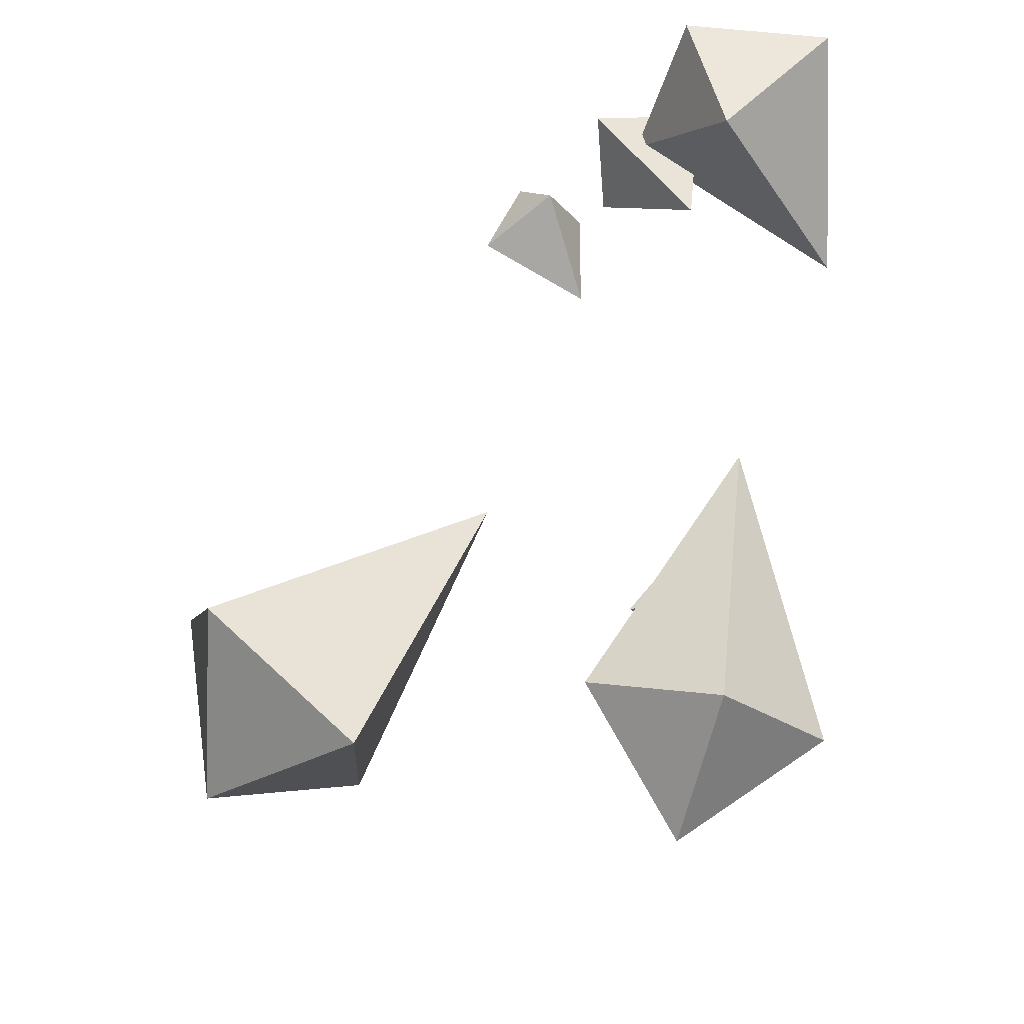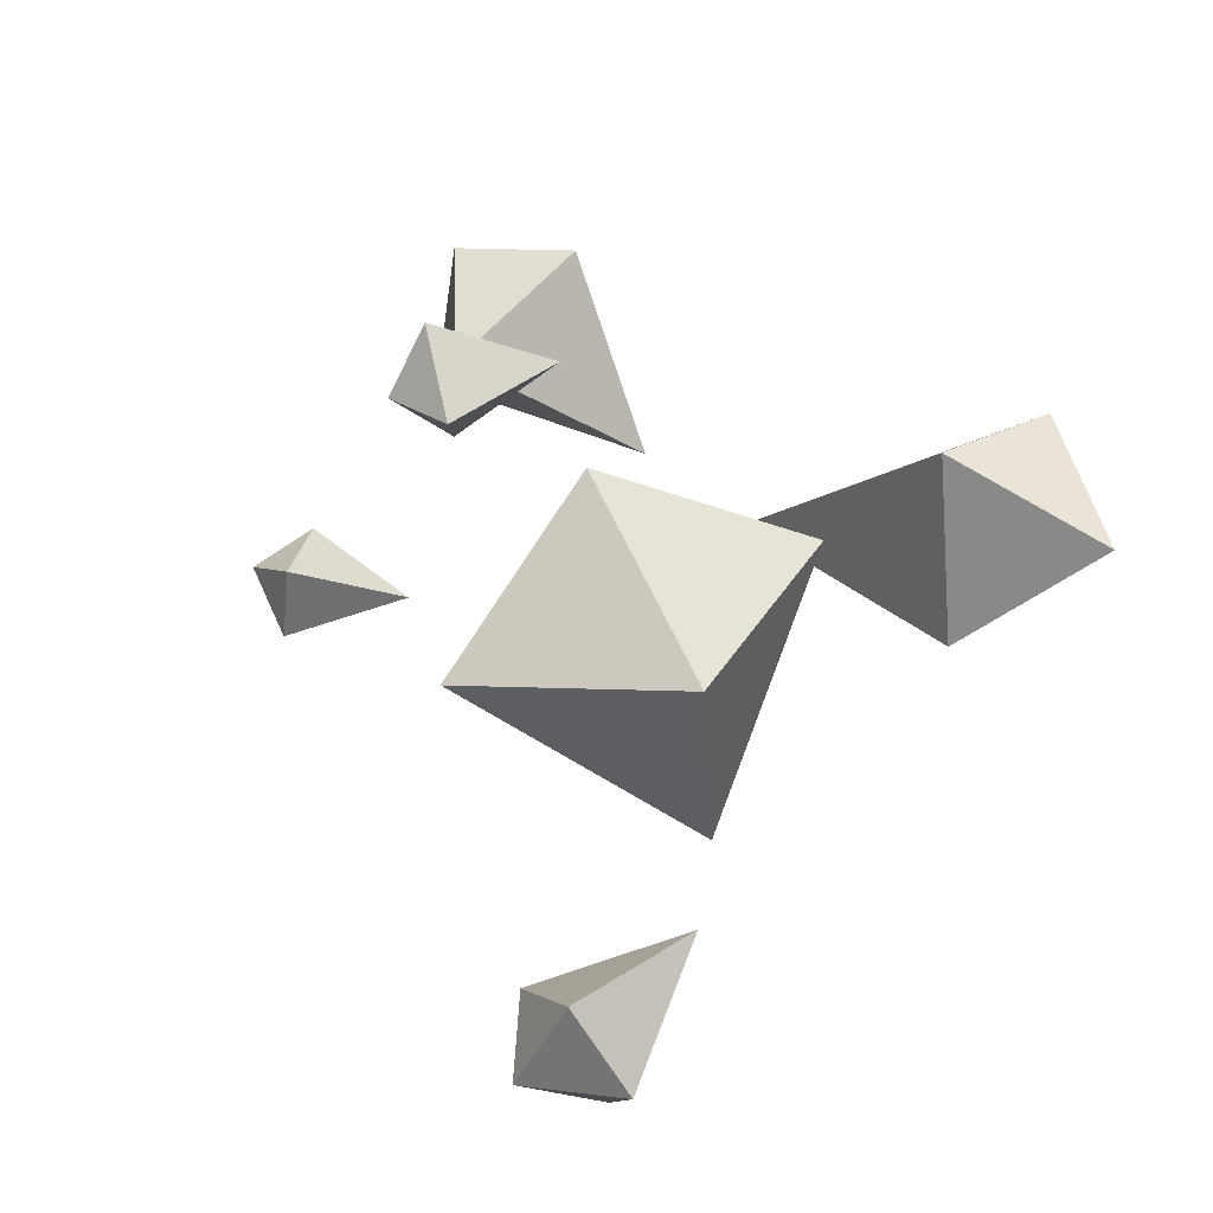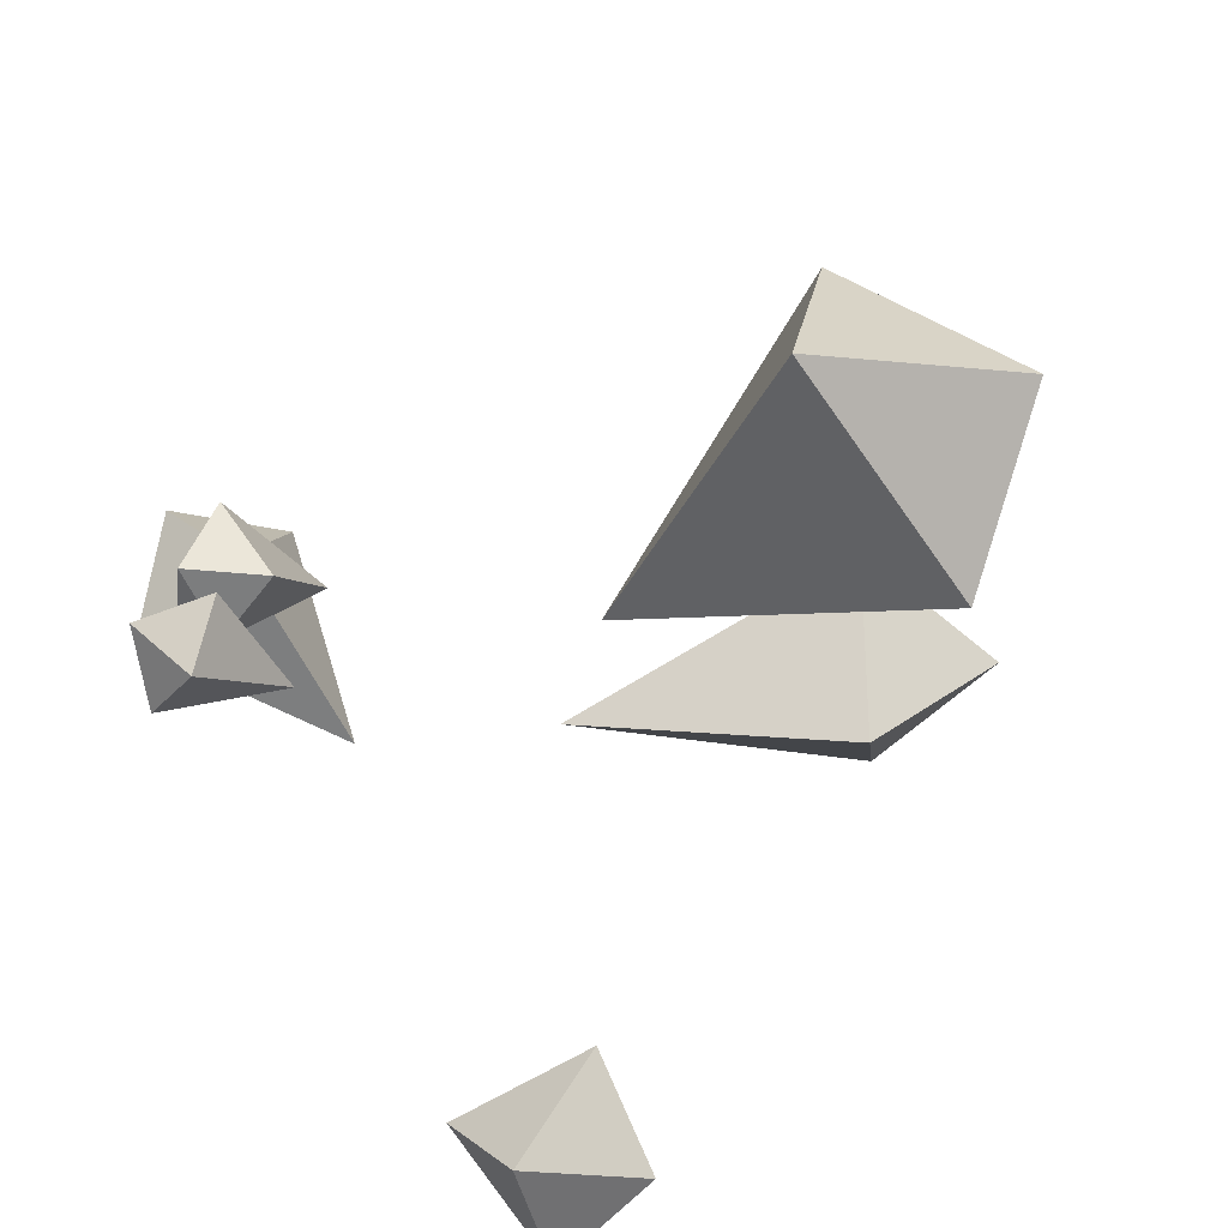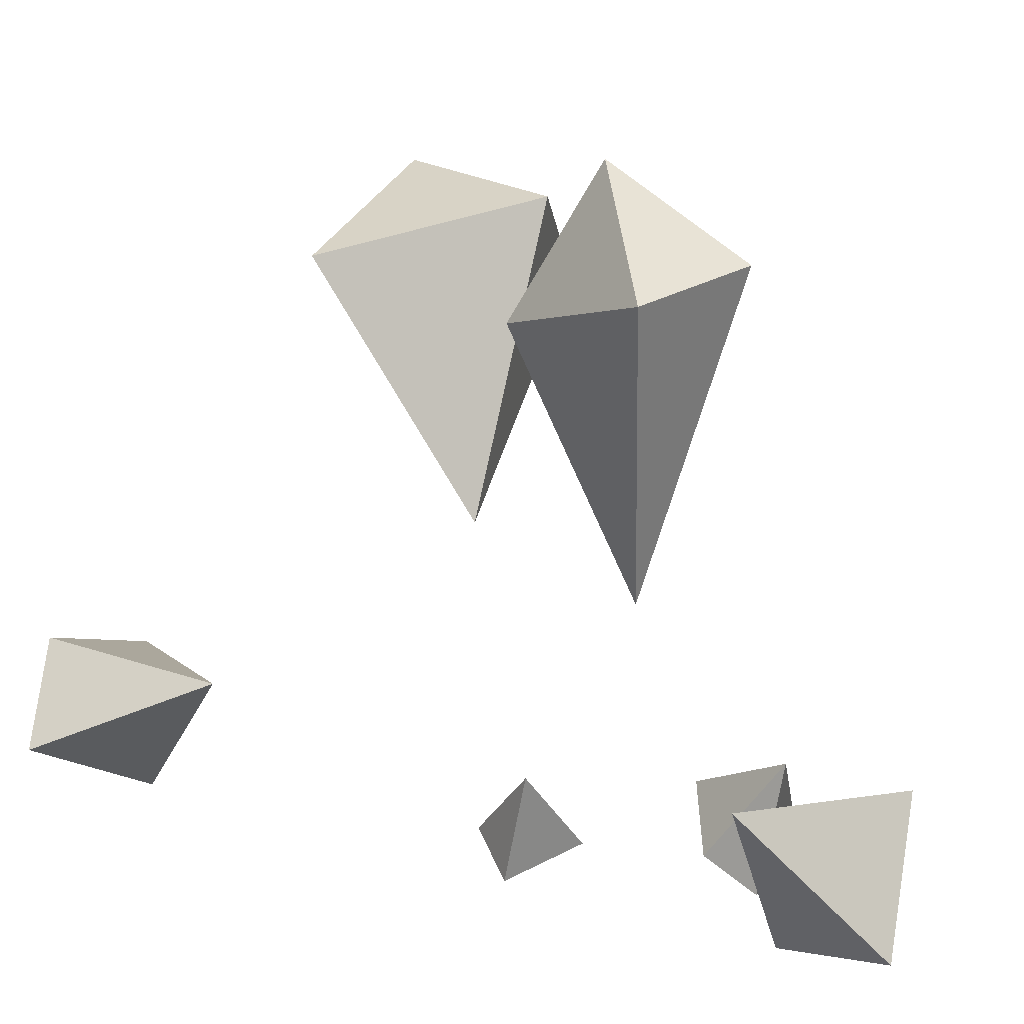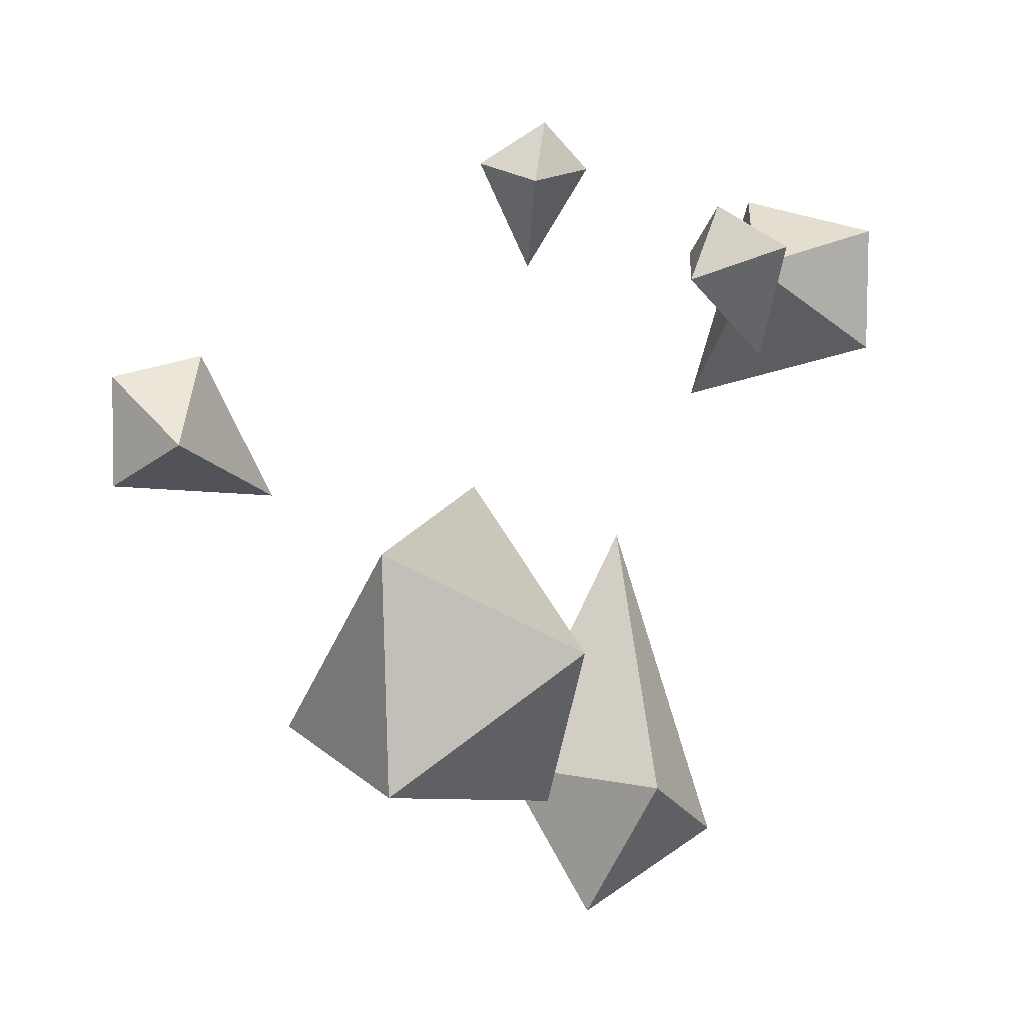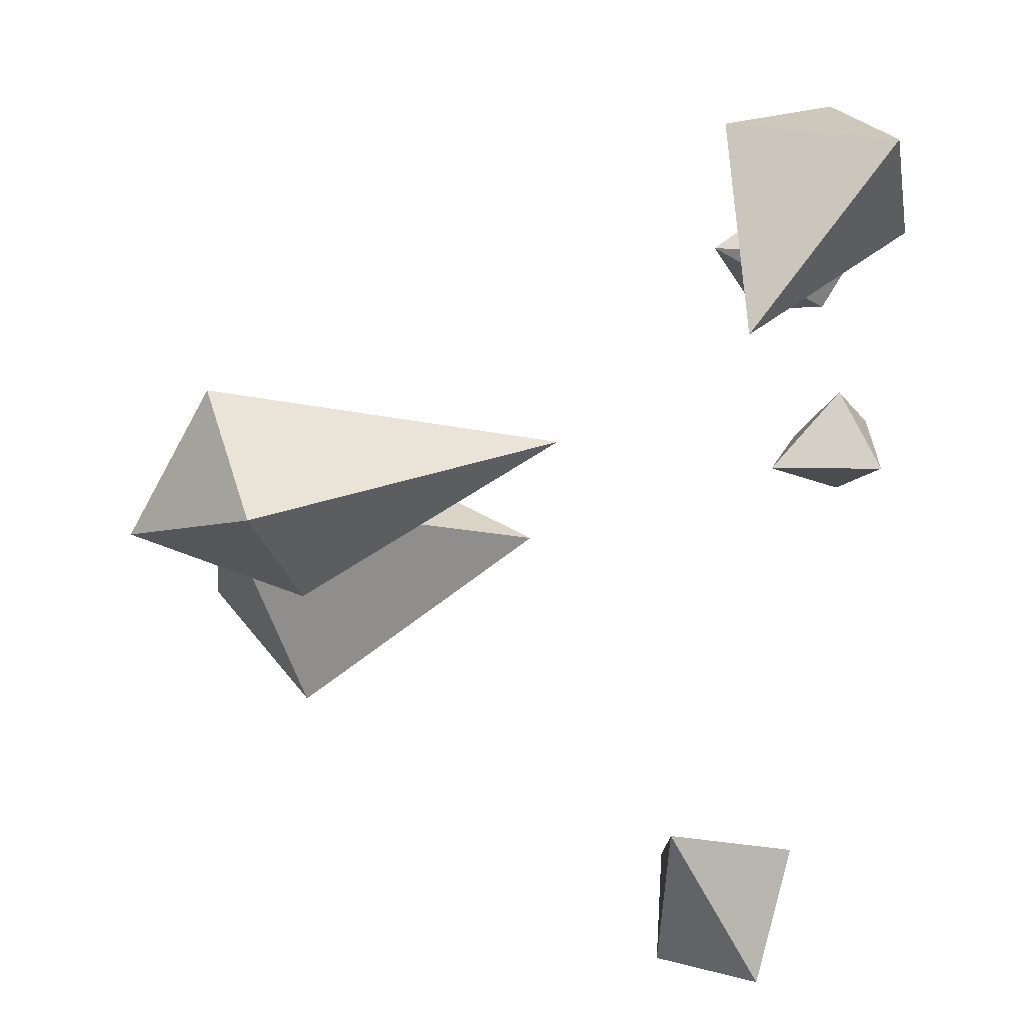
<metadata>
{"format":"obj","ext":"obj","renderer":"f3d","projection":"perspective","resolution":1024,"background":"white","views":[{"elev":52.0,"azim":-82.3,"up":"+Z"},{"elev":-11.1,"azim":-142.6,"up":"+Z"},{"elev":41.5,"azim":160.0,"up":"+Y"},{"elev":-74.2,"azim":-97.0,"up":"+Y"},{"elev":77.9,"azim":-96.5,"up":"+Y"},{"elev":12.2,"azim":-8.3,"up":"+Z"}]}
</metadata>
<code>
o Object_2
v -1.065 0.9894 -0.05205
v -0.2002 0.765 -0.1434
v -0.7756 1.423 0.06305
v 0.276 -0.02913 -1.168
v 0.3456 0.2763 -1.13
v 0.4105 0.167 -0.8823
v 0.4105 0.167 -0.8823
v 0.03129 -0.08378 -0.7348
v 0.276 -0.02913 -1.168
v 0.05192 0.167 -1.168
v 0.3456 0.2763 -1.13
v 0.276 -0.02913 -1.168
v 0.276 -0.02913 -1.168
v 0.03129 -0.08378 -0.7348
v 0.05192 0.167 -1.168
v 0.1018 0.3631 -0.9492
v 0.3456 0.2763 -1.13
v 0.05192 0.167 -1.168
v 0.05192 0.167 -1.168
v 0.03129 -0.08378 -0.7348
v 0.1018 0.3631 -0.9492
v 0.4105 0.167 -0.8823
v 0.3456 0.2763 -1.13
v 0.1018 0.3631 -0.9492
v 0.1018 0.3631 -0.9492
v 0.03129 -0.08378 -0.7348
v 0.4105 0.167 -0.8823
v 0.7668 0.623 0.05529
v 0.772 0.8023 0.1568
v 0.6628 0.7006 0.2605
v 0.6628 0.7006 0.2605
v 0.4431 0.5811 0.07368
v 0.7668 0.623 0.05529
v 0.6837 0.7779 -0.02785
v 0.772 0.8023 0.1568
v 0.7668 0.623 0.05529
v 0.7668 0.623 0.05529
v 0.4431 0.5811 0.07368
v 0.6837 0.7779 -0.02785
v 0.5846 0.8737 0.1093
v 0.772 0.8023 0.1568
v 0.6837 0.7779 -0.02785
v 0.6837 0.7779 -0.02785
v 0.4431 0.5811 0.07368
v 0.5846 0.8737 0.1093
v 0.6628 0.7006 0.2605
v 0.772 0.8023 0.1568
v 0.5846 0.8737 0.1093
v 0.5846 0.8737 0.1093
v 0.4431 0.5811 0.07368
v 0.6628 0.7006 0.2605
v 0.5798 0.2912 0.6971
v 0.5763 0.5211 0.626
v 0.4274 0.5502 0.796
v 0.4274 0.5502 0.796
v 0.2016 0.2764 0.7147
v 0.5798 0.2912 0.6971
v 0.5059 0.3382 0.5498
v 0.5763 0.5211 0.626
v 0.5798 0.2912 0.6971
v 0.5798 0.2912 0.6971
v 0.2016 0.2764 0.7147
v 0.5059 0.3382 0.5498
v 0.3721 0.5209 0.5239
v 0.5763 0.5211 0.626
v 0.5059 0.3382 0.5498
v 0.5059 0.3382 0.5498
v 0.2016 0.2764 0.7147
v 0.3721 0.5209 0.5239
v 0.4274 0.5502 0.796
v 0.5763 0.5211 0.626
v 0.3721 0.5209 0.5239
v 0.3721 0.5209 0.5239
v 0.2016 0.2764 0.7147
v 0.4274 0.5502 0.796
v 0.5865 -0.03109 1.006
v 0.5135 0.3367 1.068
v 0.2072 0.2051 1.034
v 0.2072 0.2051 1.034
v 0.2049 -0.0969 0.5444
v 0.5865 -0.03109 1.006
v 0.6826 0.2051 0.7543
v 0.5135 0.3367 1.068
v 0.5865 -0.03109 1.006
v 0.5865 -0.03109 1.006
v 0.2049 -0.0969 0.5444
v 0.6826 0.2051 0.7543
v 0.4155 0.4412 0.7161
v 0.5135 0.3367 1.068
v 0.6826 0.2051 0.7543
v 0.6826 0.2051 0.7543
v 0.2049 -0.0969 0.5444
v 0.4155 0.4412 0.7161
v 0.2072 0.2051 1.034
v 0.5135 0.3367 1.068
v 0.4155 0.4412 0.7161
v 0.4155 0.4412 0.7161
v 0.2049 -0.0969 0.5444
v 0.2072 0.2051 1.034
v -1.022 -0.1977 0.1425
v -1.299 0.1381 0.04277
v -0.8741 0.169 -0.1382
v -0.8741 0.169 -0.1382
v -0.237 0.08351 0.2575
v -1.022 -0.1977 0.1425
v -1.103 0.06283 0.4122
v -1.299 0.1381 0.04277
v -1.022 -0.1977 0.1425
v -1.022 -0.1977 0.1425
v -0.237 0.08351 0.2575
v -1.103 0.06283 0.4122
v -1.009 0.4045 0.2615
v -1.299 0.1381 0.04277
v -1.103 0.06283 0.4122
v -1.103 0.06283 0.4122
v -0.237 0.08351 0.2575
v -1.009 0.4045 0.2615
v -0.8741 0.169 -0.1382
v -1.299 0.1381 0.04277
v -1.009 0.4045 0.2615
v -1.009 0.4045 0.2615
v -0.237 0.08351 0.2575
v -0.8741 0.169 -0.1382
v -0.7756 1.423 0.06305
v -0.2002 0.765 -0.1434
v -0.517 1.572 -0.3804
v -0.517 1.572 -0.3804
v -1.059 1.414 -0.4273
v -0.7756 1.423 0.06305
v -1.065 0.9894 -0.05205
v -1.059 1.414 -0.4273
v -0.8163 1.049 -0.6681
v -0.8163 1.049 -0.6681
v -0.2002 0.765 -0.1434
v -1.065 0.9894 -0.05205
v -0.8163 1.049 -0.6681
v -1.059 1.414 -0.4273
v -0.517 1.572 -0.3804
v -0.517 1.572 -0.3804
v -0.2002 0.765 -0.1434
v -0.8163 1.049 -0.6681
v -0.7756 1.423 0.06305
v -1.059 1.414 -0.4273
v -1.065 0.9894 -0.05205
f 1 2 3
f 4 5 6
f 7 8 9
f 10 11 12
f 13 14 15
f 16 17 18
f 19 20 21
f 22 23 24
f 25 26 27
f 28 29 30
f 31 32 33
f 34 35 36
f 37 38 39
f 40 41 42
f 43 44 45
f 46 47 48
f 49 50 51
f 52 53 54
f 55 56 57
f 58 59 60
f 61 62 63
f 64 65 66
f 67 68 69
f 70 71 72
f 73 74 75
f 76 77 78
f 79 80 81
f 82 83 84
f 85 86 87
f 88 89 90
f 91 92 93
f 94 95 96
f 97 98 99
f 100 101 102
f 103 104 105
f 106 107 108
f 109 110 111
f 112 113 114
f 115 116 117
f 118 119 120
f 121 122 123
f 124 125 126
f 127 128 129
f 130 131 132
f 133 134 135
f 136 137 138
f 139 140 141
f 142 143 144

</code>
